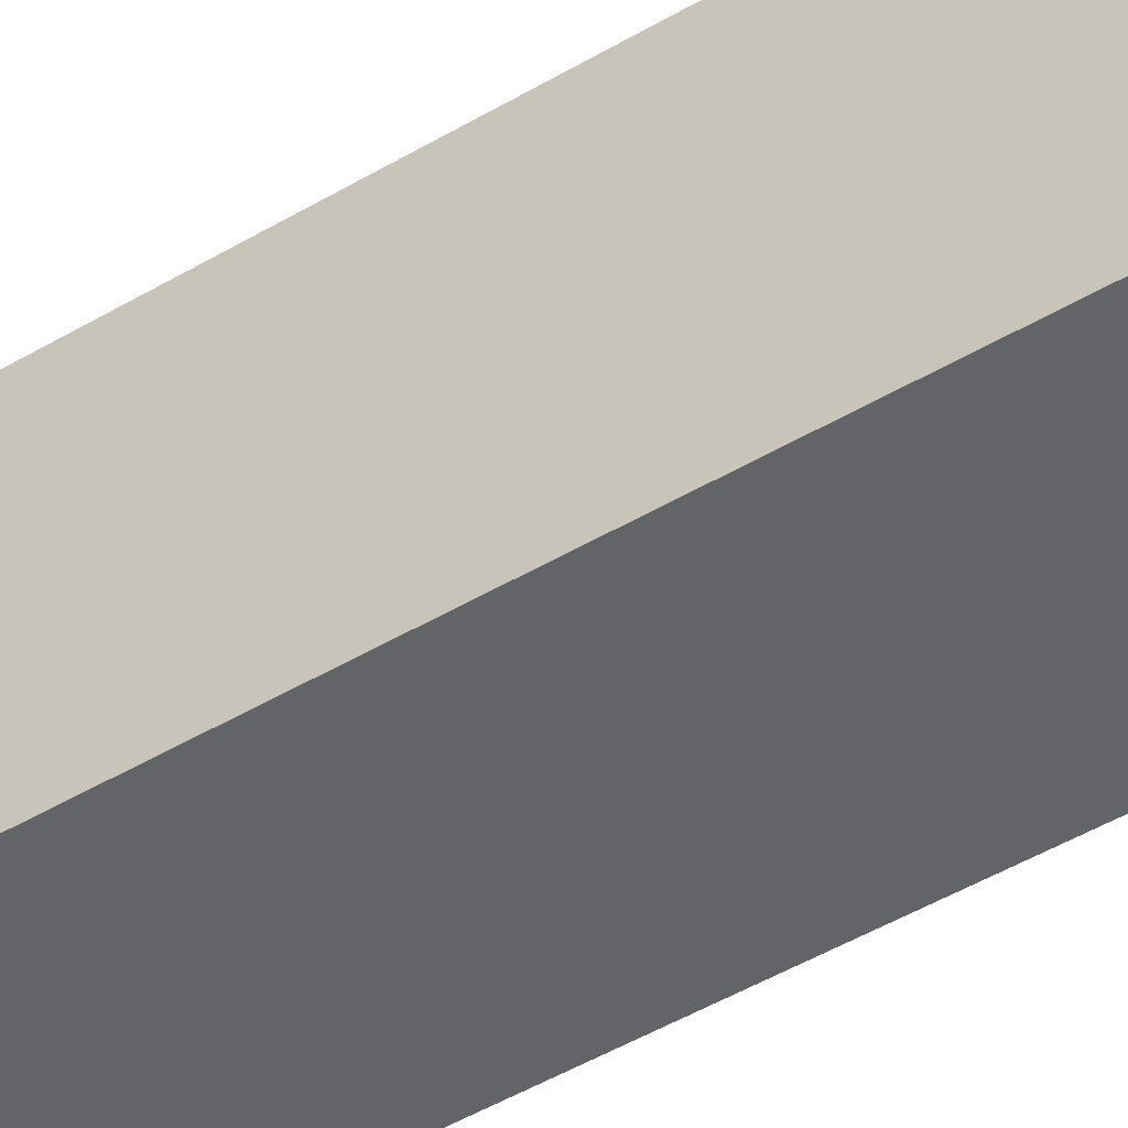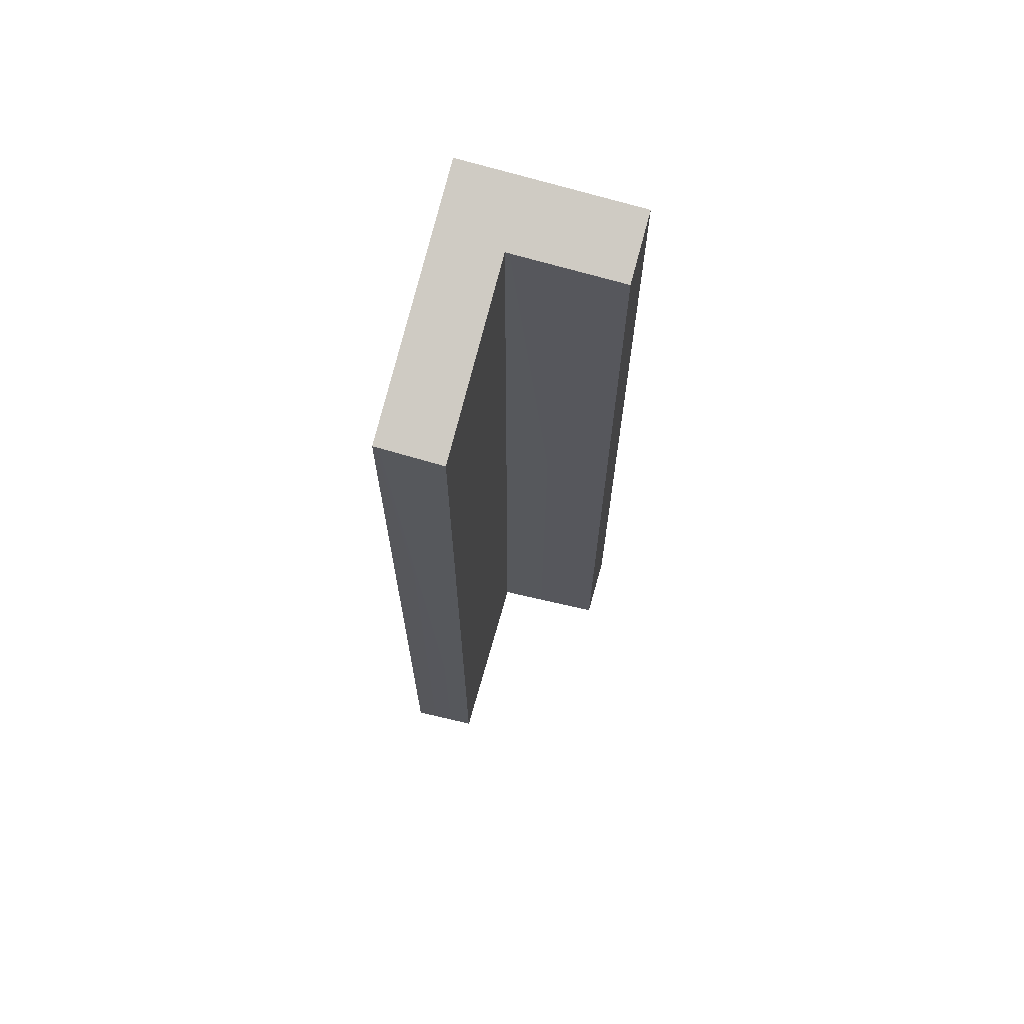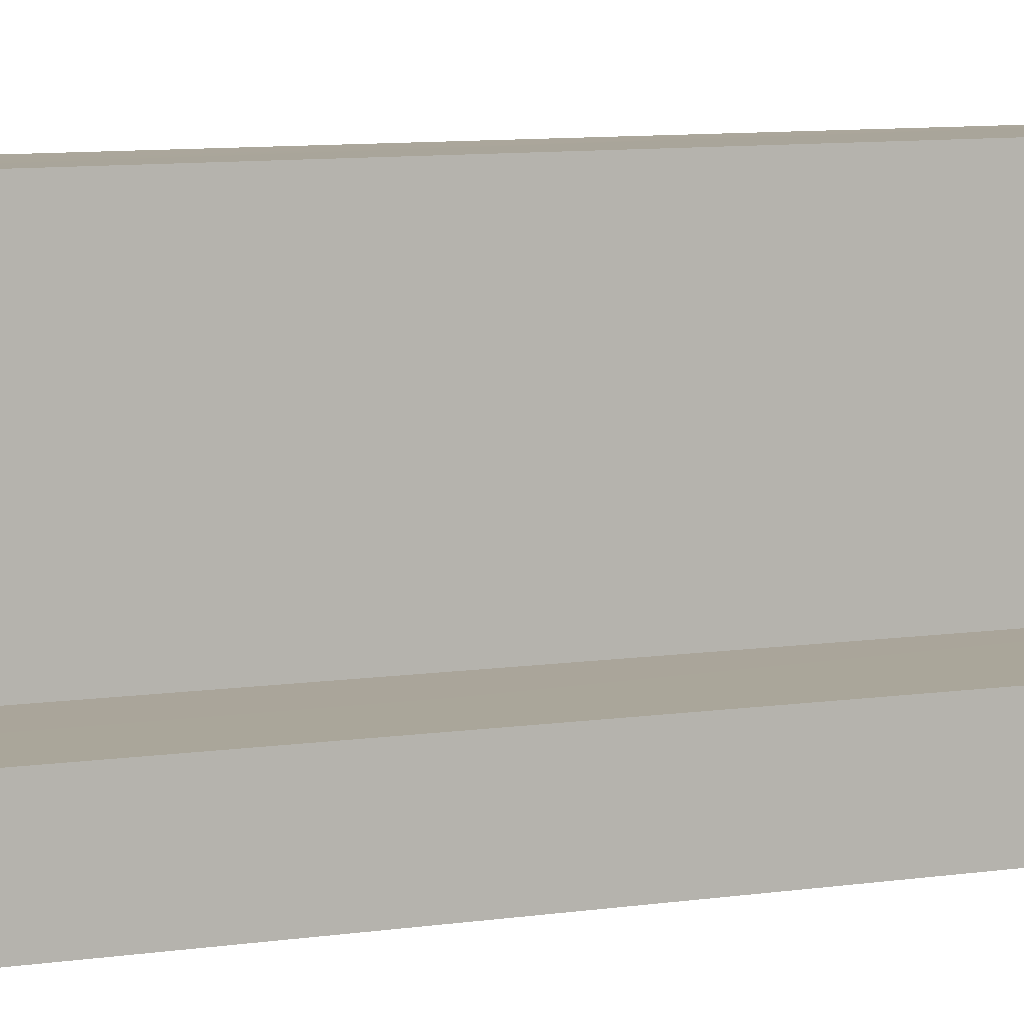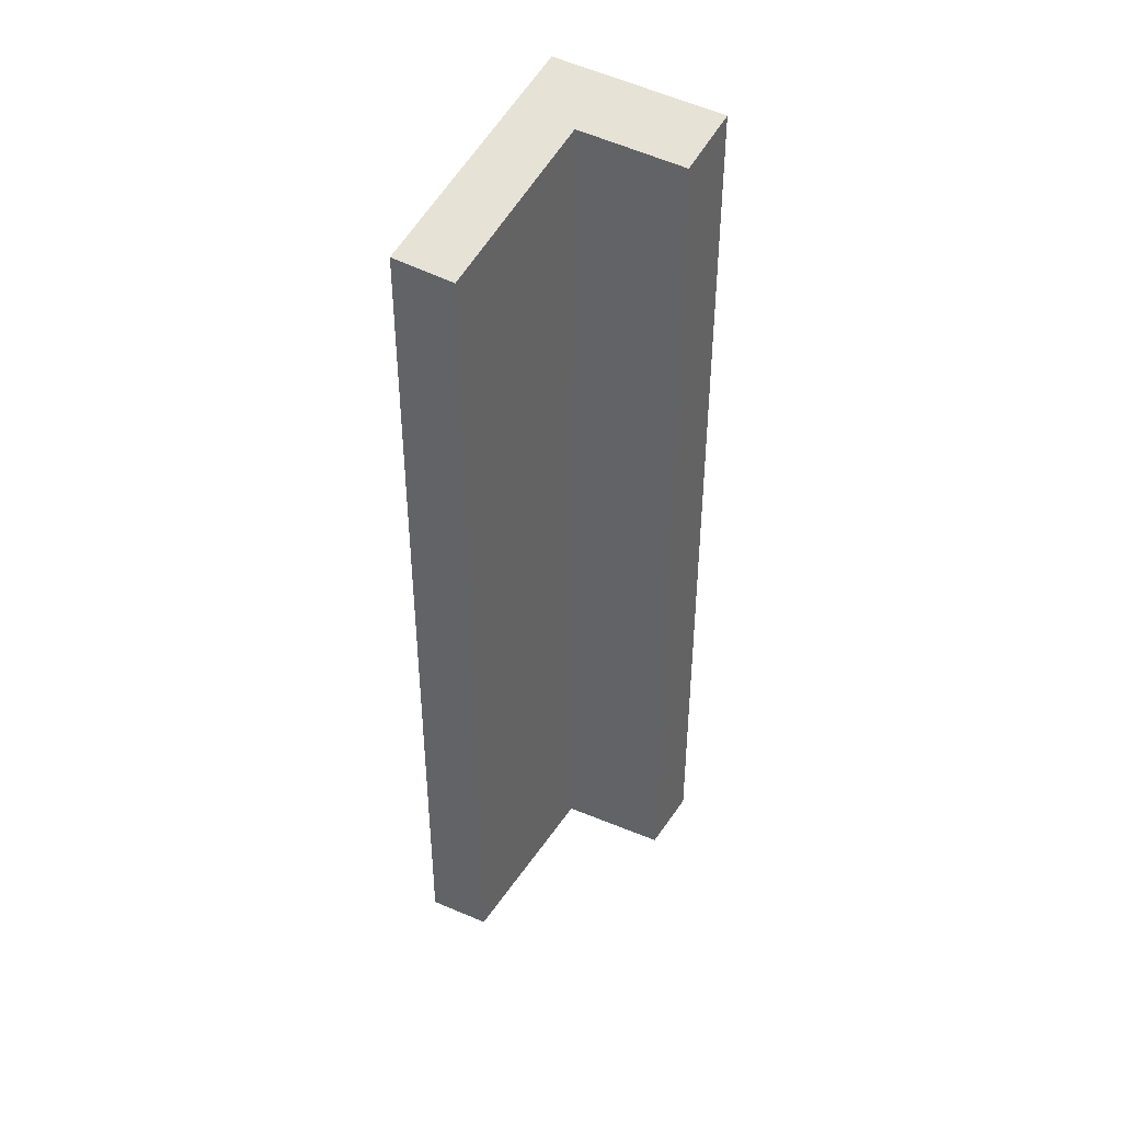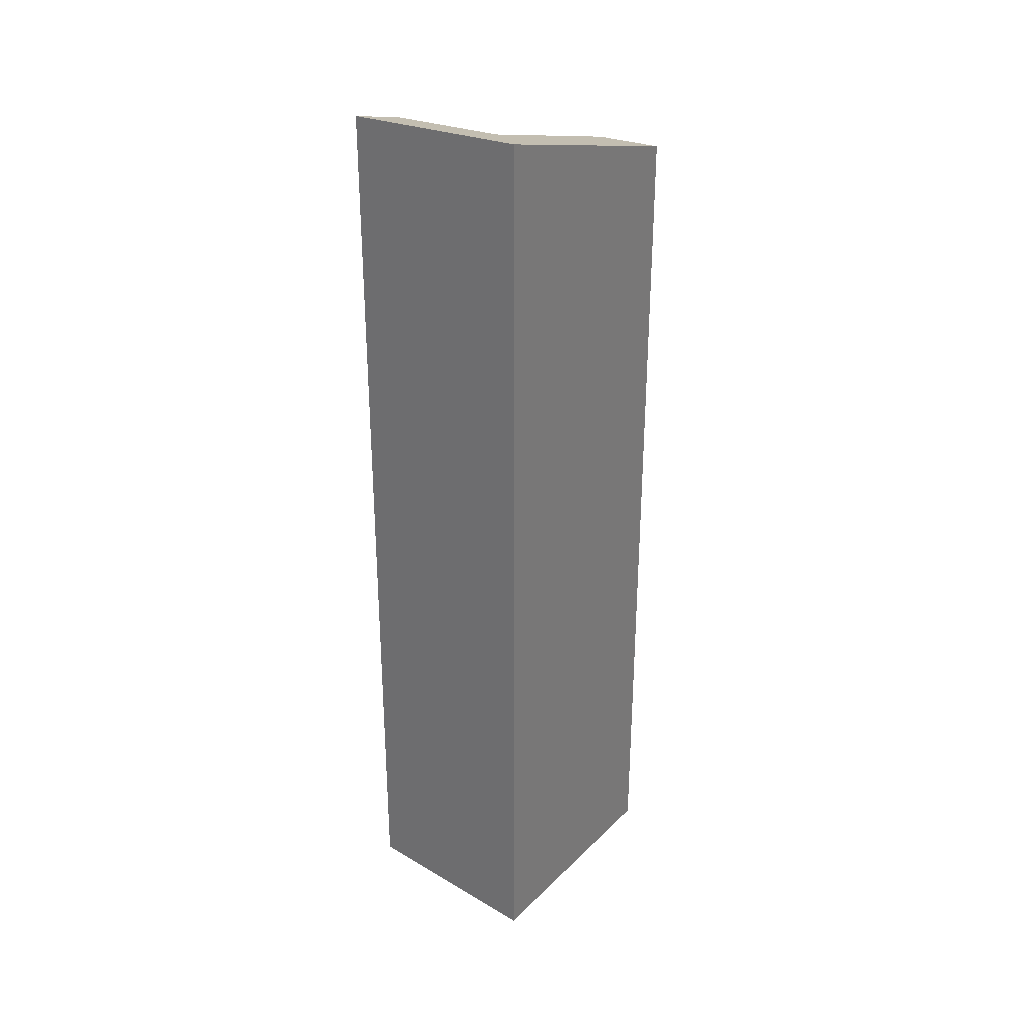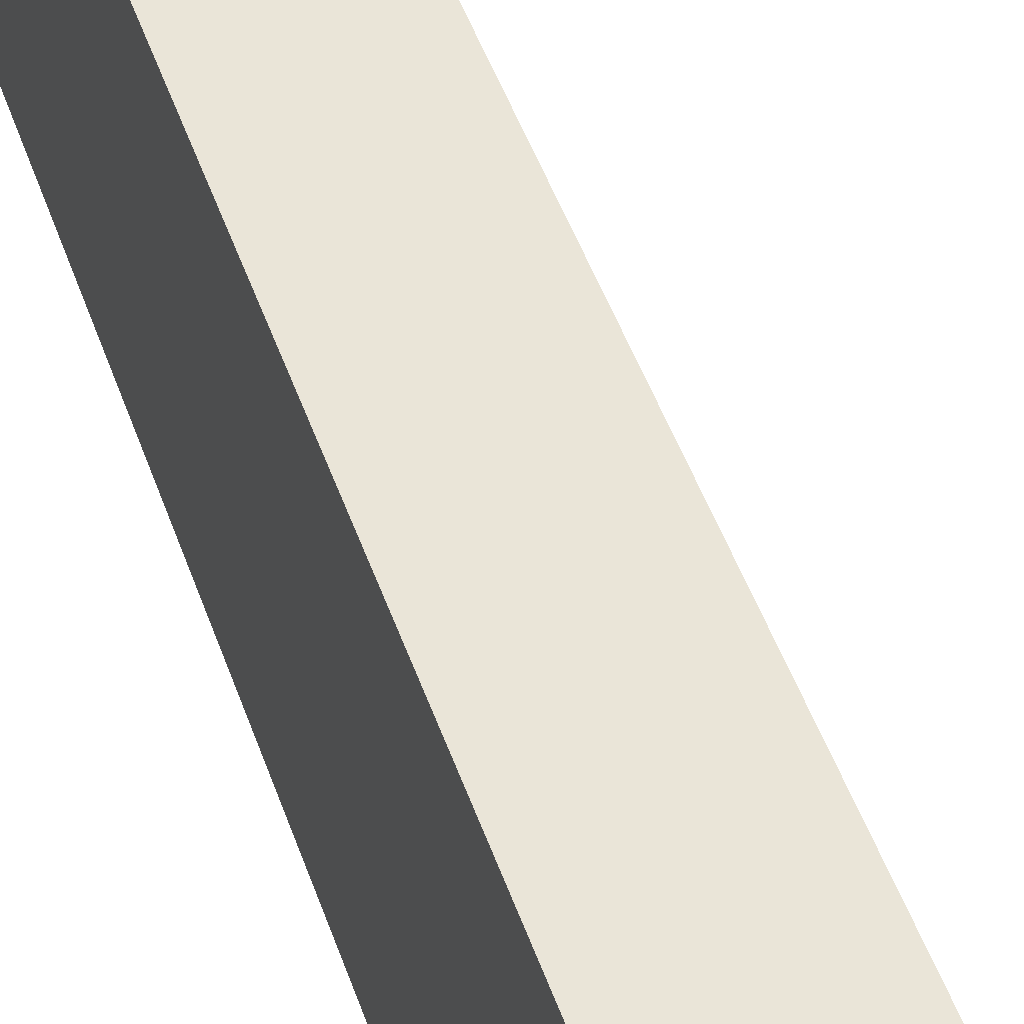
<metadata>
{"format":"obj","ext":"obj","renderer":"f3d","projection":"perspective","resolution":1024,"background":"white","views":[{"elev":-51.1,"azim":122.4,"up":"+Y"},{"elev":68.1,"azim":-164.2,"up":"+Z"},{"elev":7.5,"azim":-115.3,"up":"+Y"},{"elev":41.9,"azim":-147.9,"up":"+Z"},{"elev":30.6,"azim":34.5,"up":"+Z"},{"elev":45.1,"azim":162.1,"up":"+Y"}]}
</metadata>
<code>
g Device_Prop_Box_007_v_047
v -0.1157 -0.03495 -0.496
v -0.136 -0.03512 0.5168
v -0.136 -0.03507 -0.4934
v -0.006128 -0.0348 -0.5095
v -0.006335 0.18 -0.521
v -0.006169 -0.003598 -0.5112
v -0.006128 -0.0348 -0.5095
v 0.004073 0.18 -0.5223
v 0.007642 -0.1113 -0.5071
v -0.1157 -0.03495 -0.496
v 0.06991 0.1493 -0.5288
v 0.06991 0.1808 -0.5305
v 0.06991 -0.1113 -0.5148
v -0.136 -0.09905 -0.49
v -0.136 -0.1113 -0.4893
v -0.136 -0.03507 -0.4934
v -0.136 -0.03512 0.5168
v -0.136 -0.1113 0.5386
v -0.136 -0.04087 0.5185
v -0.006023 -0.03443 0.5216
v -0.01555 -0.03444 0.5212
v -0.136 -0.1113 0.5386
v -0.136 -0.03512 0.5168
v 0.06991 -0.04185 0.5266
v -0.1259 -0.1113 0.539
v 0.06991 -0.1113 0.5465
v -0.006275 0.1561 0.467
v 0.06093 0.1807 0.4626
v 0.06991 0.1808 0.4629
v -0.006297 0.1807 0.46
v 0.06991 0.1493 -0.5288
v 0.06991 0.1808 0.4629
v 0.06991 0.1808 -0.5305
v 0.06991 -0.04185 0.5266
v 0.06991 -0.1113 0.5465
v 0.06991 -0.1113 -0.5148
v 0.007642 -0.1113 -0.5071
v 0.06991 -0.1113 0.5465
v 0.06991 -0.1113 -0.5148
v -0.1259 -0.1113 0.539
v -0.136 -0.1113 0.5386
v -0.136 -0.1113 -0.4893
v 0.004073 0.18 -0.5223
v -0.006297 0.1807 0.46
v -0.006335 0.18 -0.521
v 0.06093 0.1807 0.4626
v 0.06991 0.1808 0.4629
v 0.06991 0.1808 -0.5305
v -0.136 -0.1113 -0.4893
v -0.136 -0.04087 0.5185
v -0.136 -0.1113 0.5386
v -0.136 -0.09905 -0.49
v -0.136 -0.03512 0.5168
v -0.136 -0.03507 -0.4934
v -0.006128 -0.0348 -0.5095
v -0.006275 0.1561 0.467
v -0.006023 -0.03443 0.5216
v -0.006169 -0.003598 -0.5112
v -0.006297 0.1807 0.46
v -0.006335 0.18 -0.521
v -0.136 -0.03512 0.5168
v -0.1157 -0.03495 -0.496
v -0.01555 -0.03444 0.5212
v -0.006023 -0.03443 0.5216
v -0.006128 -0.0348 -0.5095
g Device_Prop_Box_007_v_047_0
f 3 2 1
f 6 5 4
f 5 8 7
f 7 8 9
f 10 7 9
f 8 11 9
f 12 11 8
f 9 11 13
f 14 10 9
f 15 14 9
f 16 10 14
f 19 18 17
f 21 17 20
f 23 22 20
f 20 22 24
f 22 25 24
f 25 26 24
f 27 20 24
f 28 27 24
f 29 28 24
f 30 27 28
f 33 32 31
f 34 31 32
f 34 35 31
f 36 31 35
f 39 38 37
f 40 37 38
f 40 41 37
f 42 37 41
f 45 44 43
f 46 43 44
f 46 47 43
f 48 43 47
f 51 50 49
f 52 49 50
f 50 53 52
f 54 52 53
f 57 56 55
f 58 55 56
f 56 59 58
f 60 58 59
f 63 62 61
f 63 64 62
f 65 62 64

</code>
